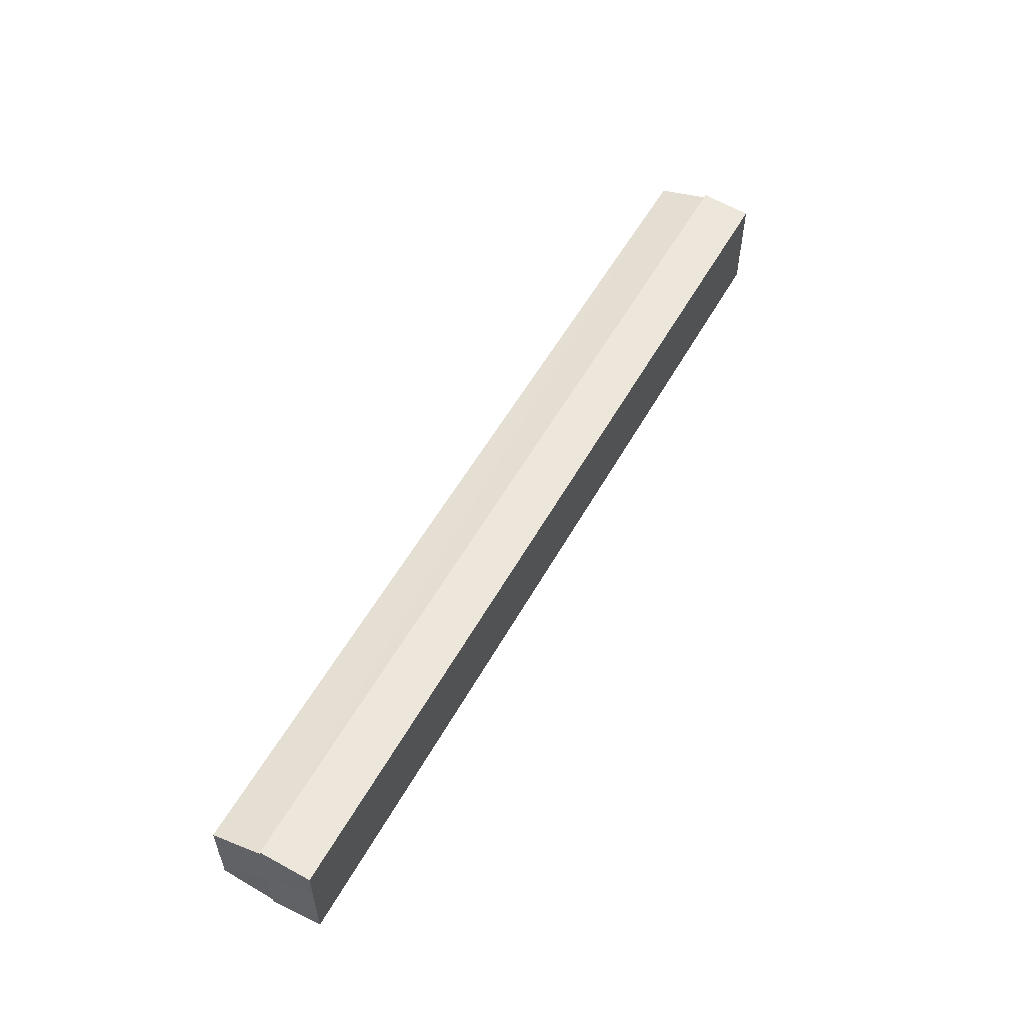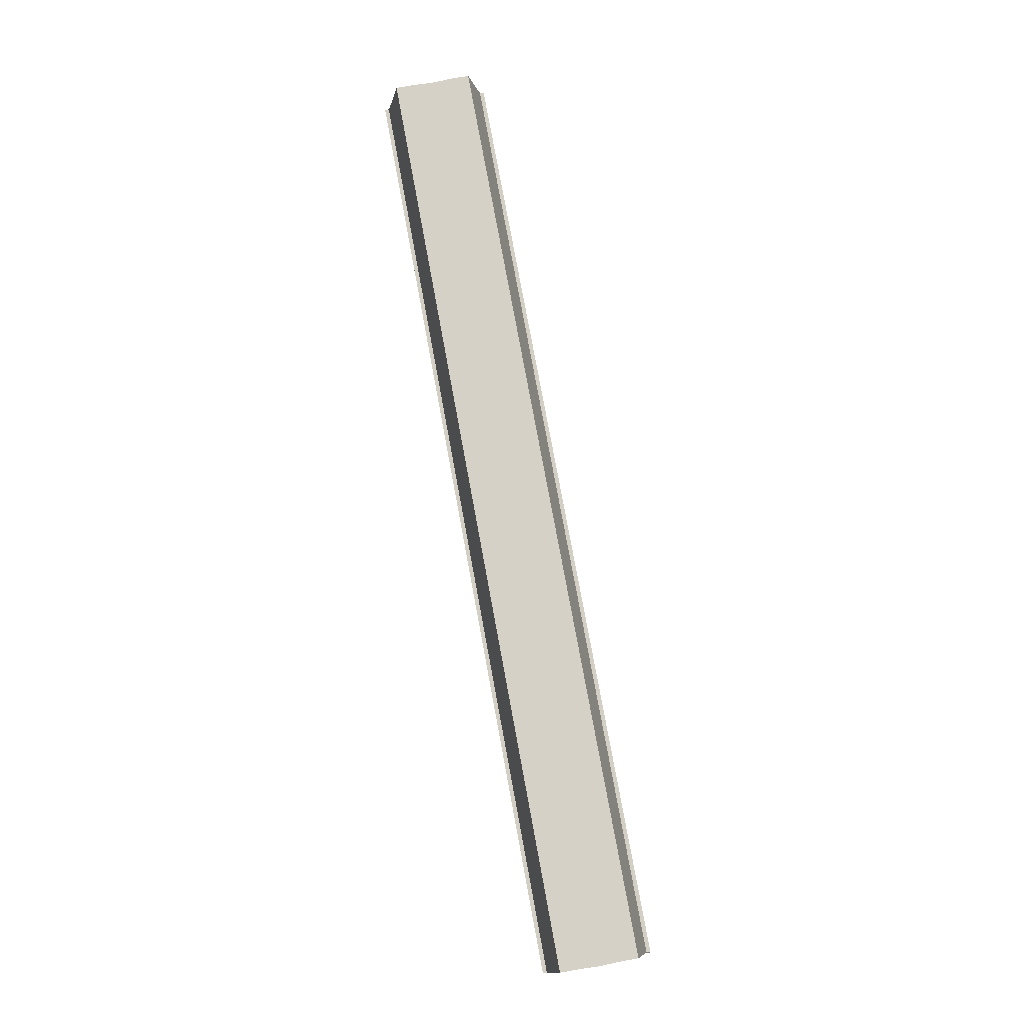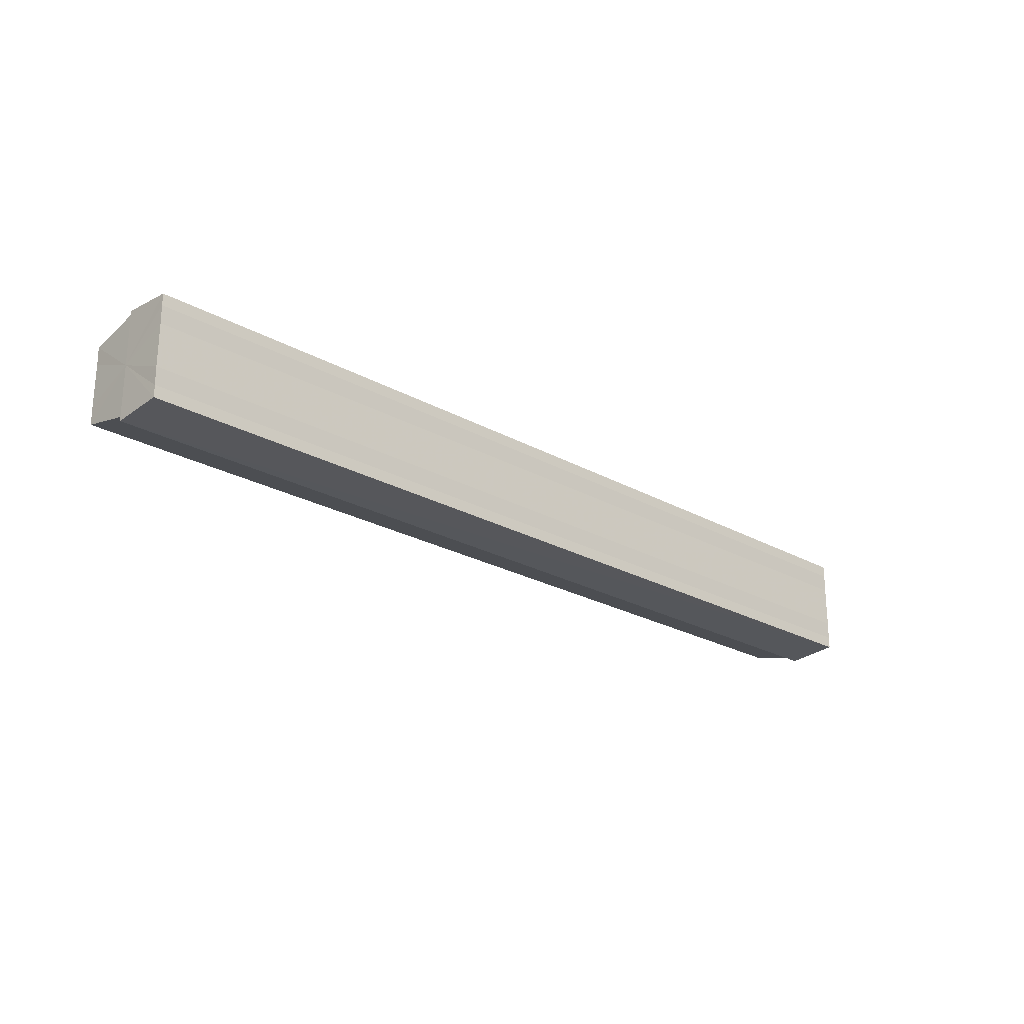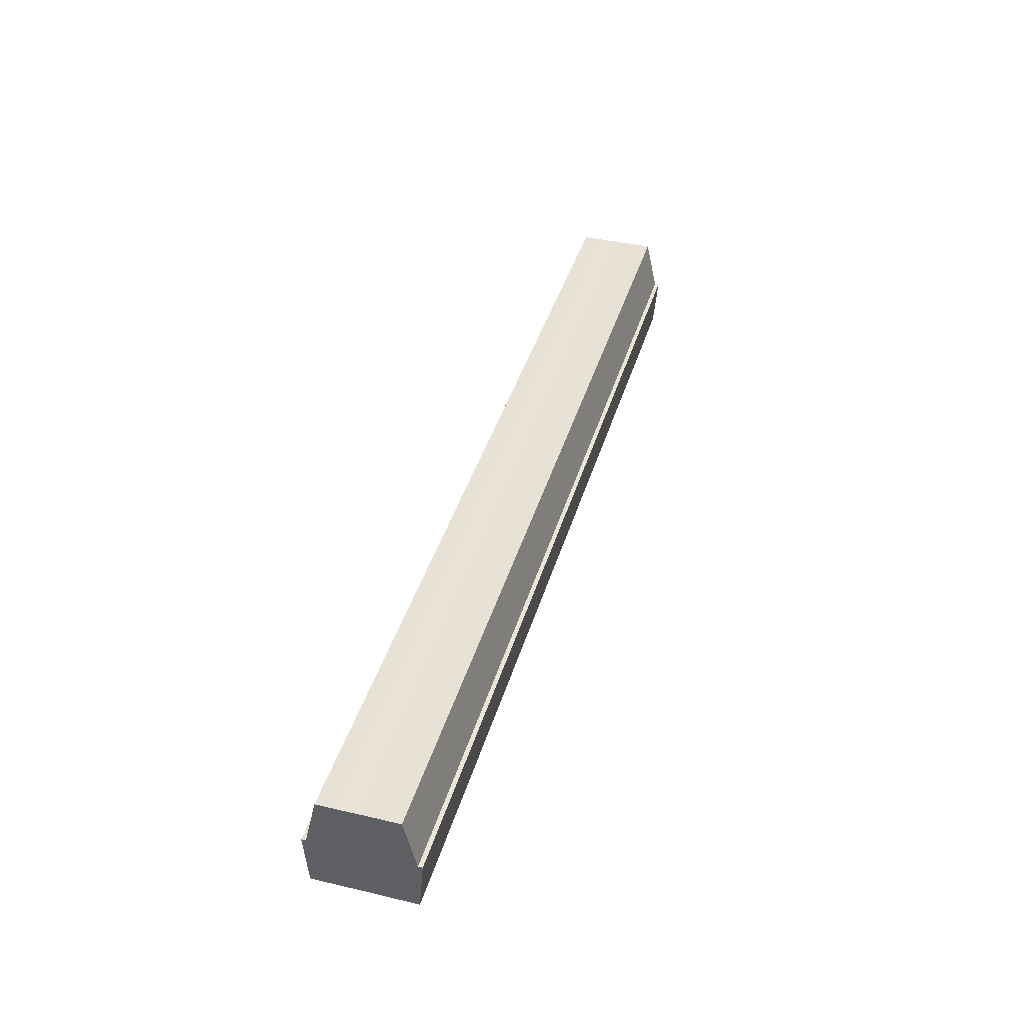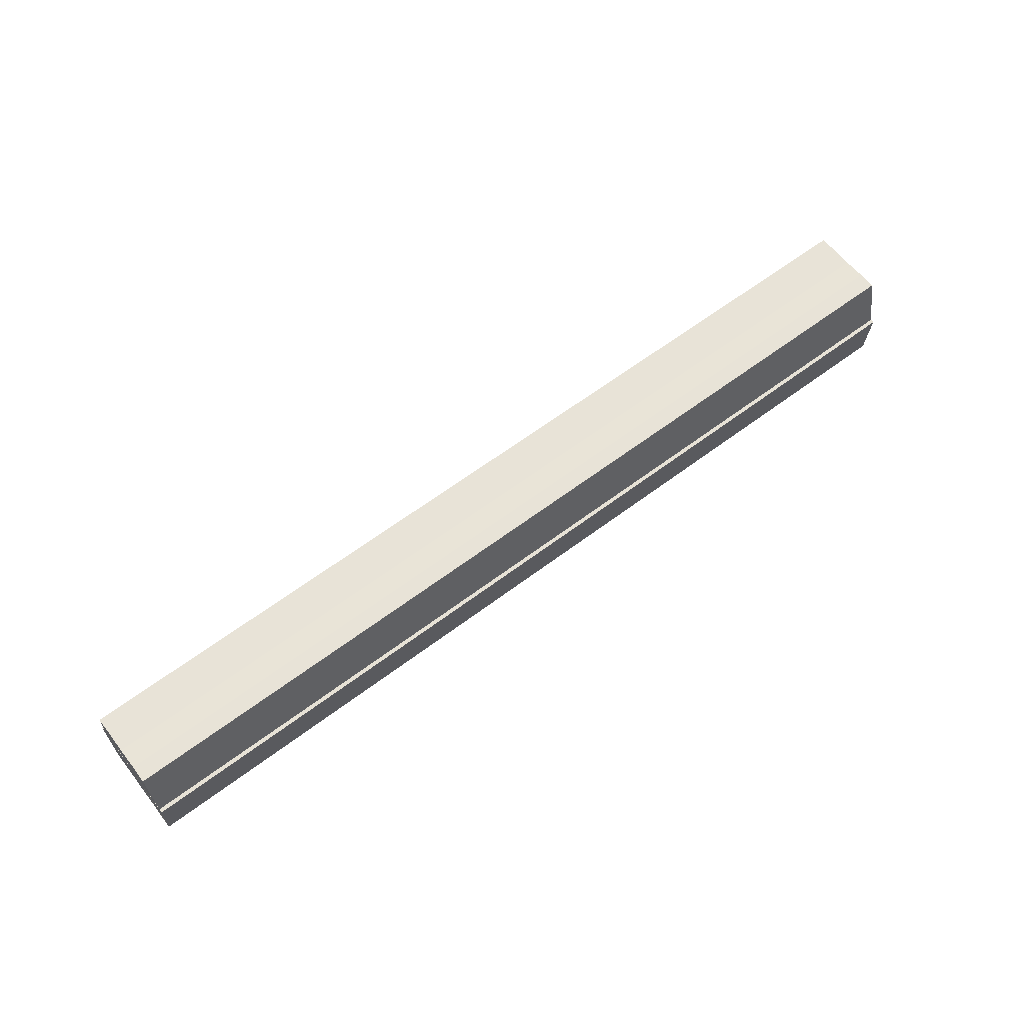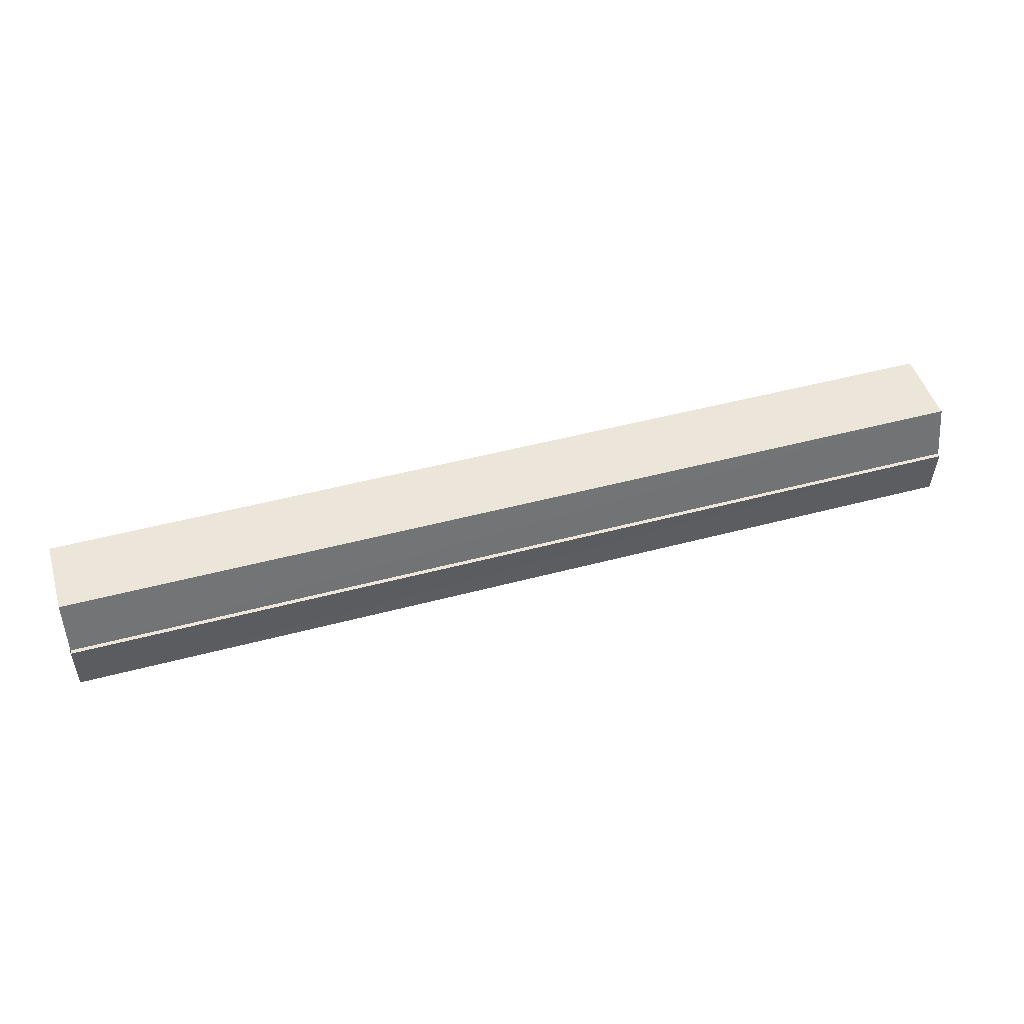
<metadata>
{"format":"obj","ext":"obj","renderer":"f3d","projection":"perspective","resolution":1024,"background":"white","views":[{"elev":54.8,"azim":-61.3,"up":"+Z"},{"elev":79.3,"azim":-100.5,"up":"+Y"},{"elev":-23.8,"azim":-43.2,"up":"+Z"},{"elev":40.6,"azim":106.0,"up":"+Y"},{"elev":61.5,"azim":142.4,"up":"+Y"},{"elev":47.9,"azim":-16.7,"up":"+Y"}]}
</metadata>
<code>
o 28132
v 2229 1872 12.83
v 2229 1872 12.83
v 2228 1872 12.83
v 2229 1872 12.83
v 2228 1872 12.83
v 2229 1872 12.84
v 2229 1872 12.83
v 2229 1872 12.84
v 2228 1872 12.83
v 2228 1872 12.83
v 2229 1872 12.84
v 2229 1872 12.83
v 2229 1872 12.83
v 2229 1872 12.84
v 2228 1872 12.84
v 2228 1872 12.83
v 2229 1872 12.85
v 2228 1872 12.84
v 2229 1872 12.84
v 2229 1872 12.85
v 2228 1872 12.84
v 2229 1872 12.84
v 2228 1872 12.85
v 2229 1872 12.84
v 2228 1872 12.85
v 2229 1872 12.85
v 2228 1872 12.85
v 2229 1872 12.85
v 2229 1872 12.85
v 2228 1872 12.85
v 2228 1872 12.85
v 2229 1872 12.85
v 2228 1872 12.85
v 2229 1872 12.85
v 2228 1872 12.85
v 2228 1872 12.85
v 2229 1872 12.85
v 2229 1872 12.85
v 2228 1872 12.84
v 2229 1872 12.85
v 2228 1872 12.84
v 2229 1872 12.84
v 2228 1872 12.84
v 2229 1872 12.84
v 2228 1872 12.83
v 2229 1872 12.84
v 2229 1872 12.83
v 2229 1872 12.84
v 2229 1872 12.84
v 2228 1872 12.84
v 2229 1872 12.84
v 2228 1872 12.84
v 2229 1872 12.85
v 2228 1872 12.84
v 2229 1872 12.85
v 2228 1872 12.85
v 2229 1872 12.85
v 2228 1872 12.85
v 2229 1872 12.85
v 2229 1872 12.85
v 2228 1872 12.85
v 2228 1872 12.85
v 2228 1872 12.85
v 2229 1872 12.85
v 2229 1872 12.85
v 2229 1872 12.85
v 2228 1872 12.85
v 2229 1872 12.84
v 2228 1872 12.85
v 2229 1872 12.84
v 2228 1872 12.84
v 2229 1872 12.84
v 2228 1872 12.84
v 2229 1872 12.83
v 2228 1872 12.84
v 2229 1872 12.85
v 2229 1872 12.85
v 2229 1872 12.85
v 2229 1872 12.84
v 2229 1872 12.84
v 2229 1872 12.84
v 2229 1872 12.83
v 2228 1872 12.84
v 2228 1872 12.83
v 2228 1872 12.84
v 2228 1872 12.84
v 2228 1872 12.84
v 2228 1872 12.85
v 2228 1872 12.85
v 2228 1872 12.85
v 2228 1872 12.85
v 2228 1872 12.84
v 2228 1872 12.83
v 2228 1872 12.84
v 2228 1872 12.84
v 2228 1872 12.85
v 2228 1872 12.85
v 2228 1872 12.85
f 1 2 3
f 3 4 5
f 6 4 7
f 6 8 4
f 9 7 10
f 6 11 8
f 12 13 9
f 6 14 11
f 15 12 16
f 6 17 14
f 18 19 15
f 6 20 17
f 21 22 18
f 23 24 21
f 25 26 23
f 27 28 25
f 6 29 20
f 30 29 31
f 6 32 29
f 33 34 30
f 35 32 36
f 37 38 35
f 39 40 33
f 41 42 39
f 43 44 41
f 45 46 43
f 47 48 45
f 48 49 50
f 49 51 52
f 51 53 54
f 53 55 56
f 55 57 58
f 59 60 61
f 62 60 63
f 64 65 63
f 65 66 67
f 66 68 69
f 68 70 71
f 70 72 73
f 72 74 75
f 6 76 77
f 6 78 76
f 6 79 78
f 6 80 79
f 6 81 80
f 6 82 81
f 83 10 84
f 83 84 85
f 83 85 86
f 83 86 87
f 83 87 88
f 83 88 89
f 83 89 90
f 83 90 91
f 83 92 93
f 83 94 92
f 83 95 94
f 83 96 95
f 83 97 96
f 83 98 97

</code>
